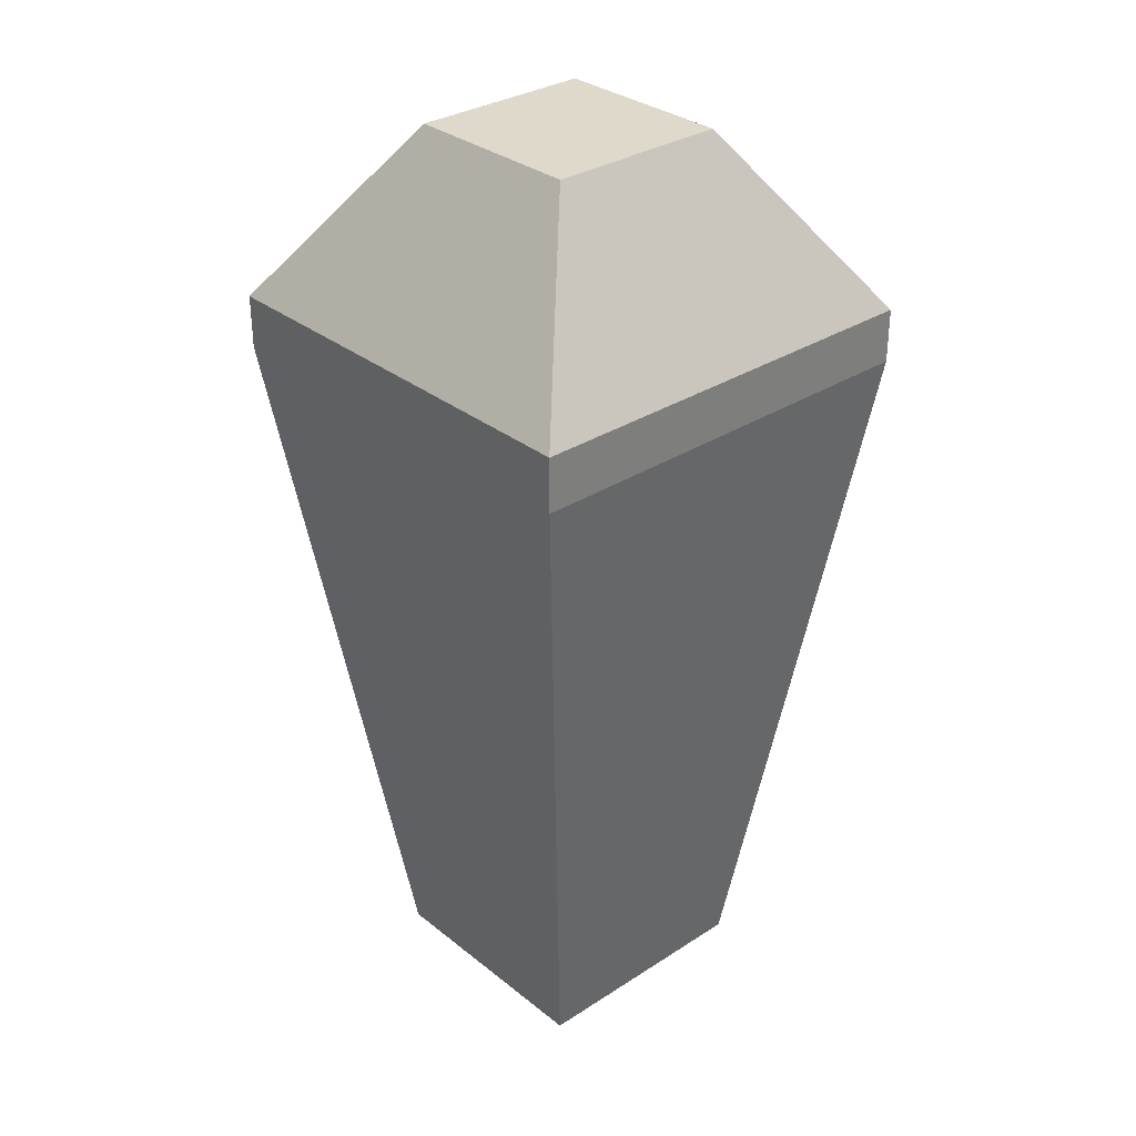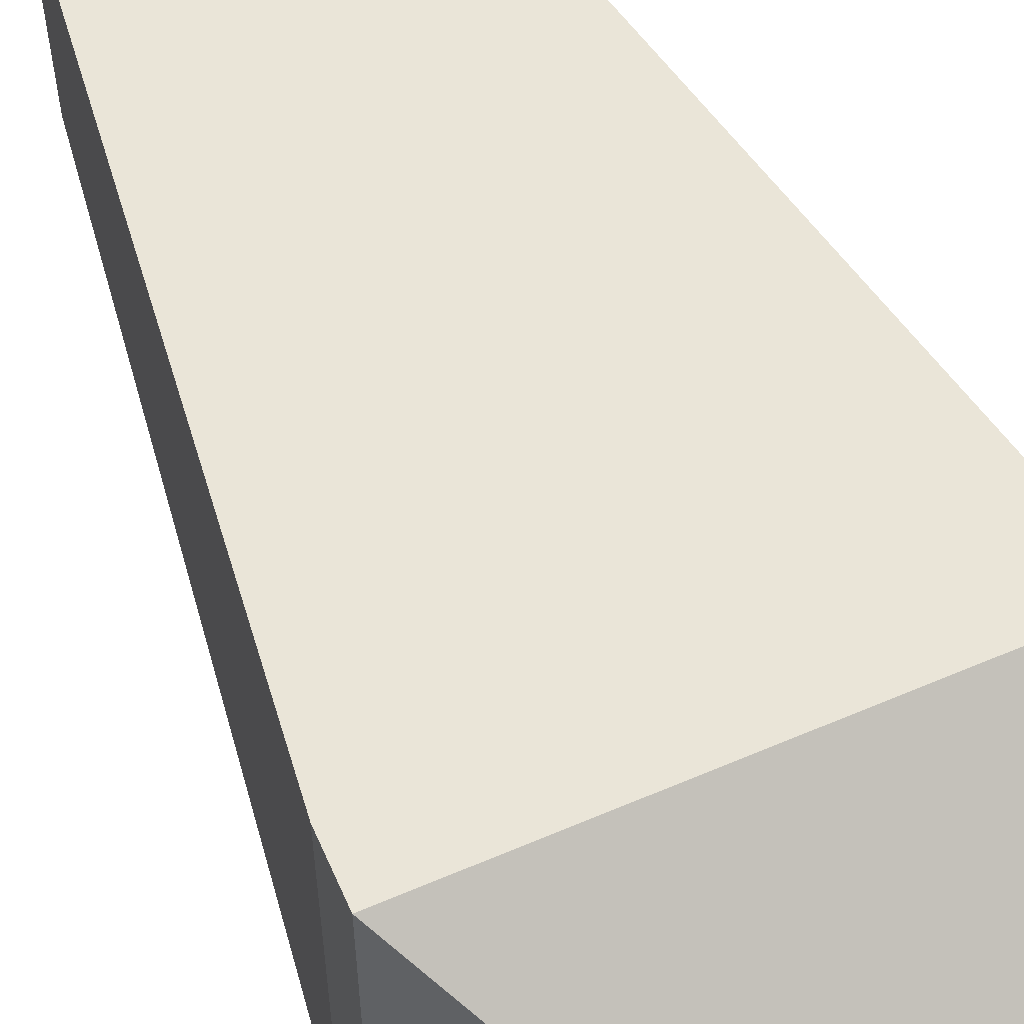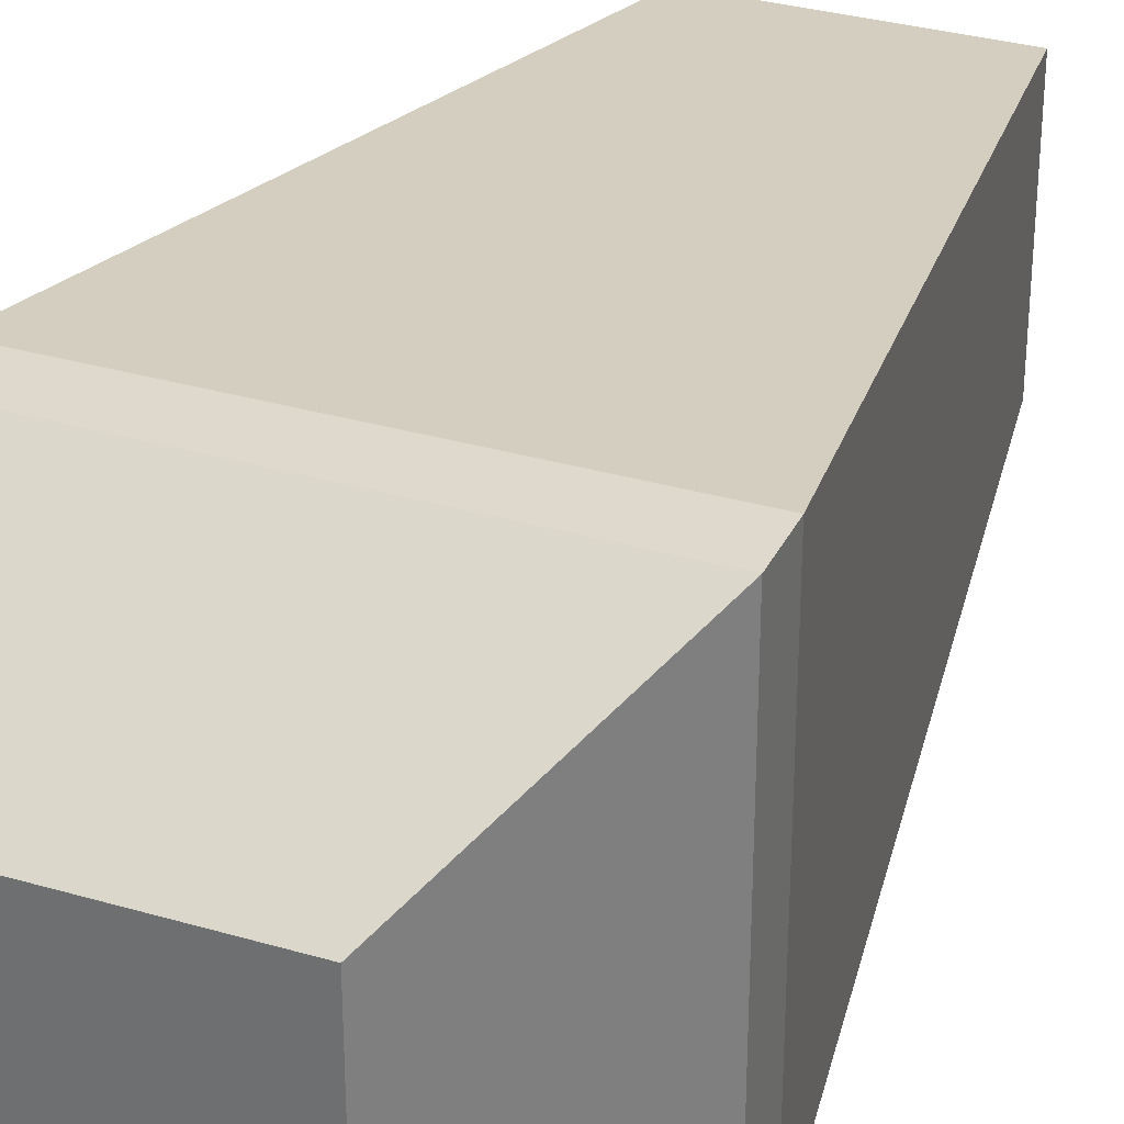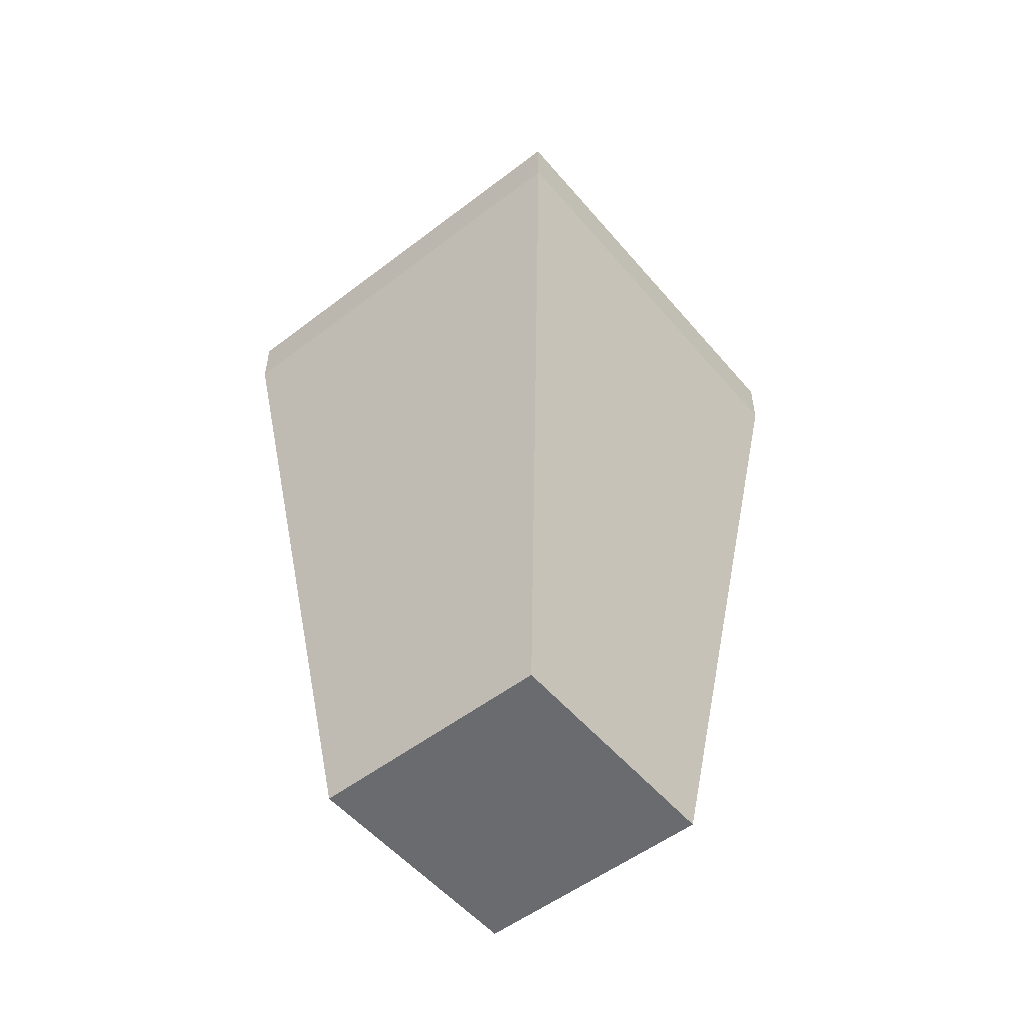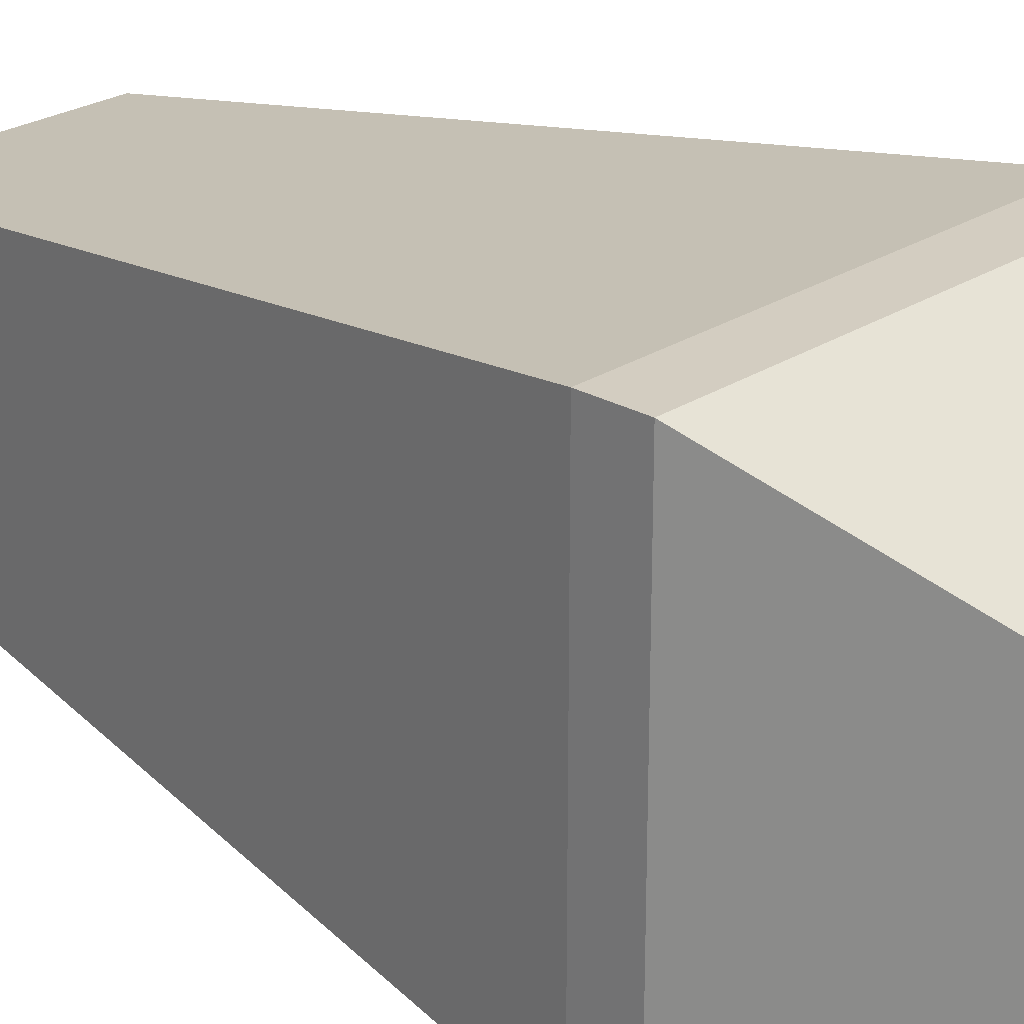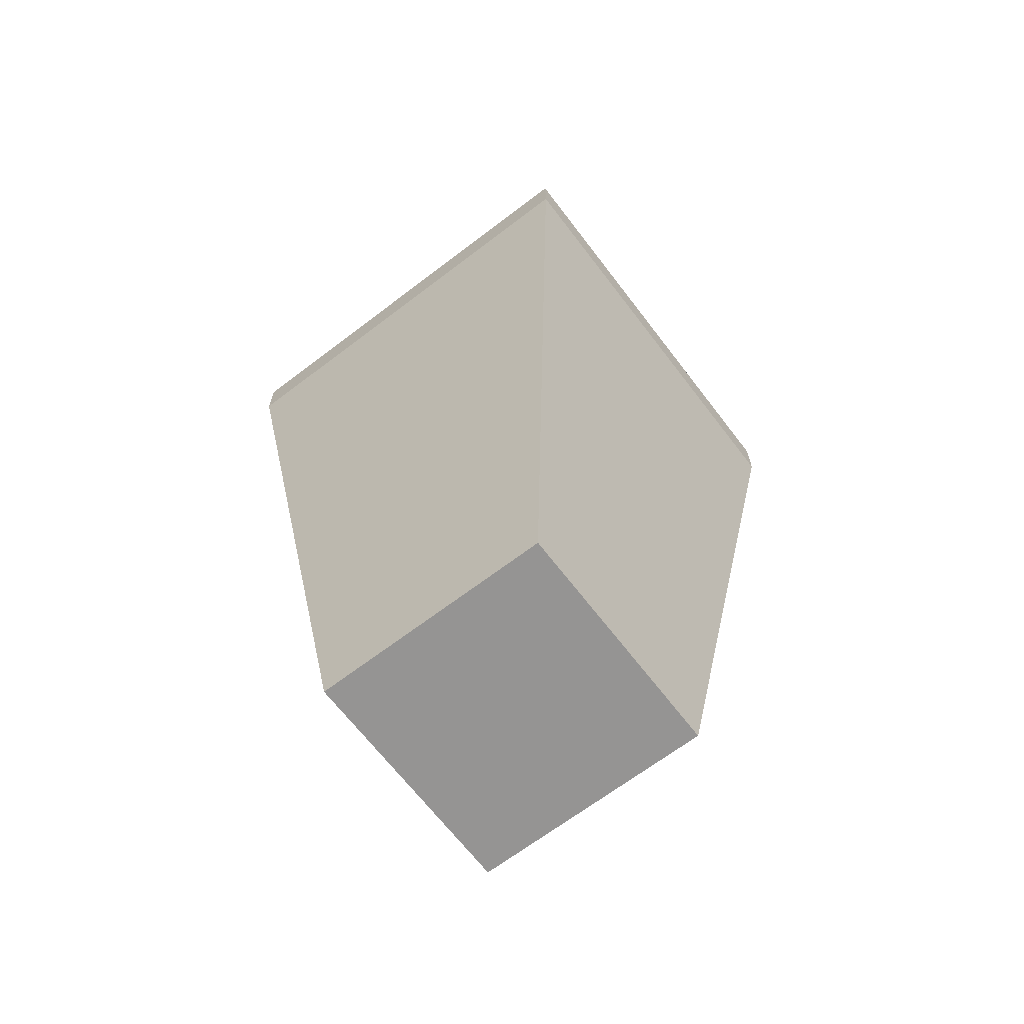
<metadata>
{"format":"obj","ext":"obj","renderer":"f3d","projection":"perspective","resolution":1024,"background":"white","views":[{"elev":31.8,"azim":-42.1,"up":"+Y"},{"elev":59.0,"azim":156.2,"up":"+Z"},{"elev":31.9,"azim":-157.6,"up":"+Z"},{"elev":-53.4,"azim":39.3,"up":"+Y"},{"elev":24.8,"azim":133.3,"up":"+Z"},{"elev":-67.1,"azim":-142.6,"up":"+Y"}]}
</metadata>
<code>
v 0.7289 0.8143 0.2711
v 0.7289 0.7571 0.2711
v 0.7289 0.8143 0.7289
v 0.7289 0.7571 0.7289
v 0.3714 0 0.3714
v 0.6286 0 0.3714
v 0.2711 0.7571 0.2711
v 0.2711 0.7571 0.7289
v 0.3714 0 0.6286
v 0.2711 0.8143 0.2711
v 0.2711 0.8143 0.7289
v 0.6286 0 0.6286
v 0.5984 1 0.5984
v 0.4016 1 0.5984
v 0.4016 1 0.4016
v 0.5984 1 0.4016
g snow_detail_crystal
f 3 2 1
f 2 3 4
f 7 6 5
f 6 7 2
f 5 8 7
f 8 5 9
f 8 10 7
f 10 8 11
f 4 9 12
f 9 4 8
f 9 6 12
f 6 9 5
f 4 6 2
f 6 4 12
f 3 8 4
f 8 3 11
f 10 2 7
f 2 10 1
f 13 11 3
f 11 13 14
f 11 15 10
f 15 11 14
f 16 3 1
f 3 16 13
f 15 1 10
f 1 15 16
f 15 13 16
f 13 15 14

</code>
